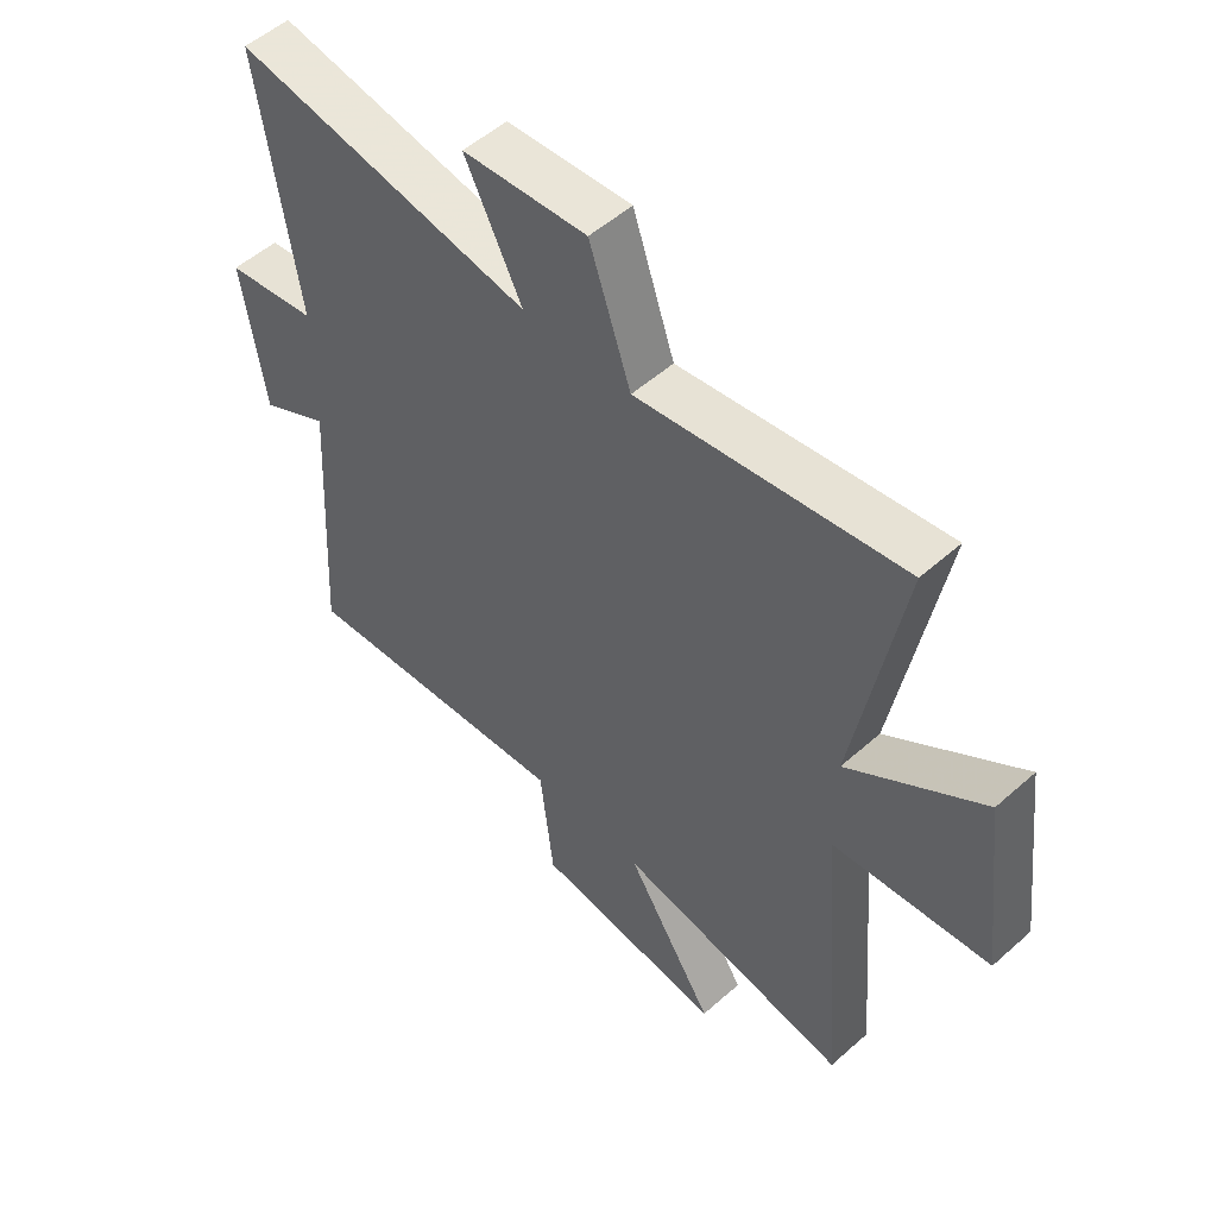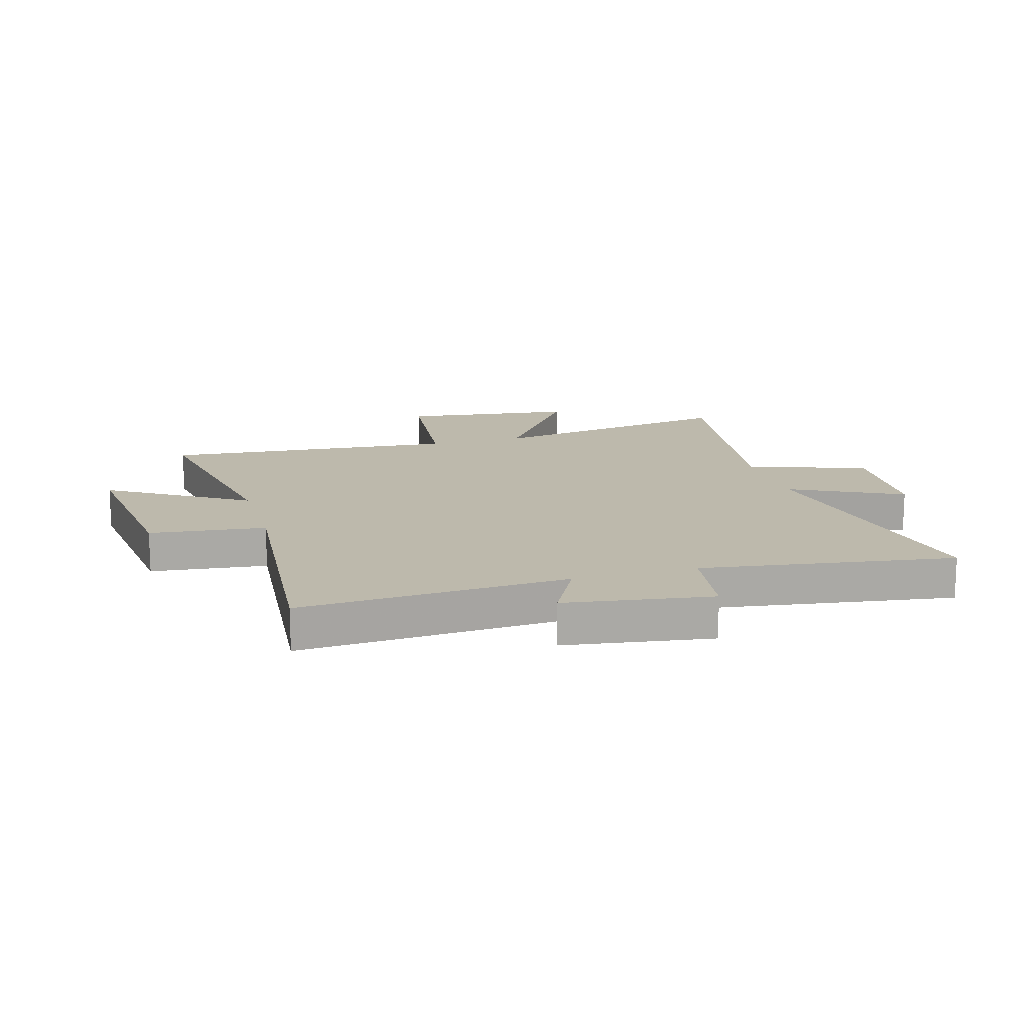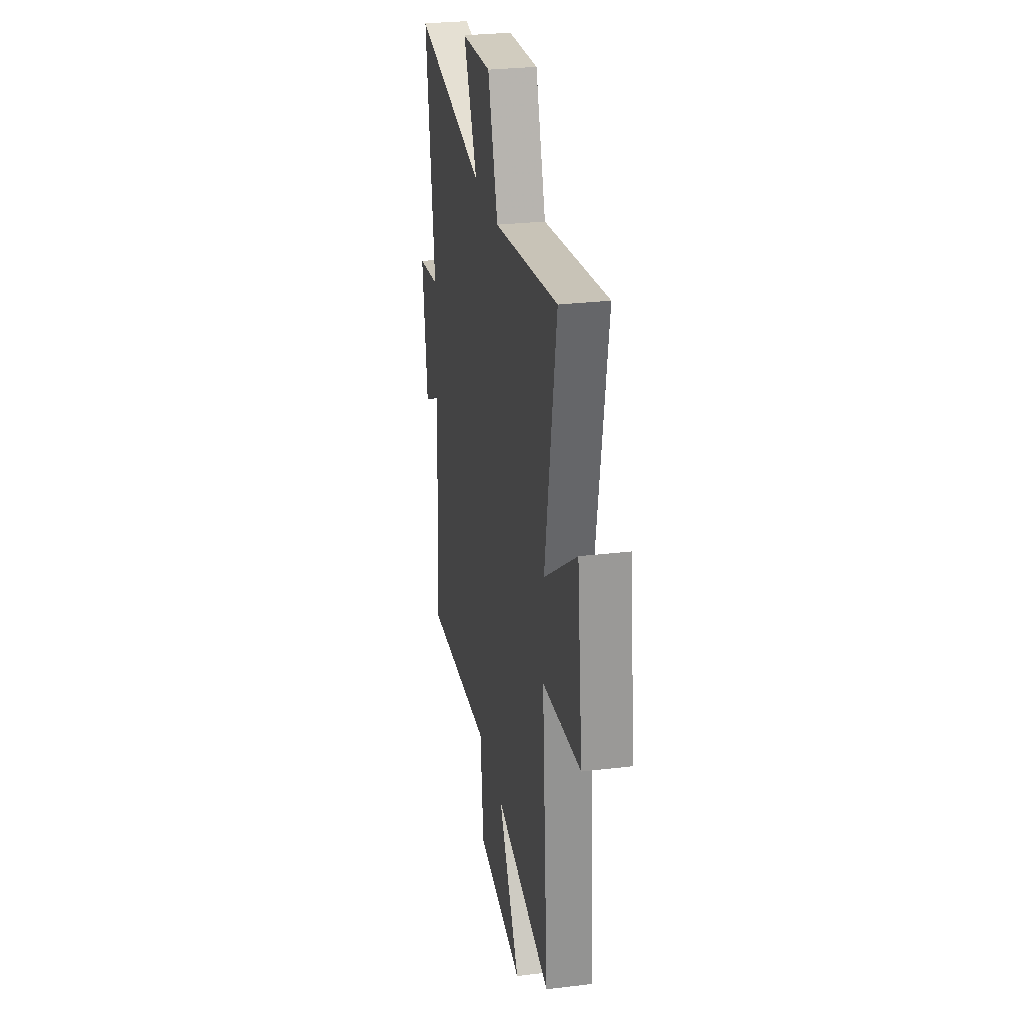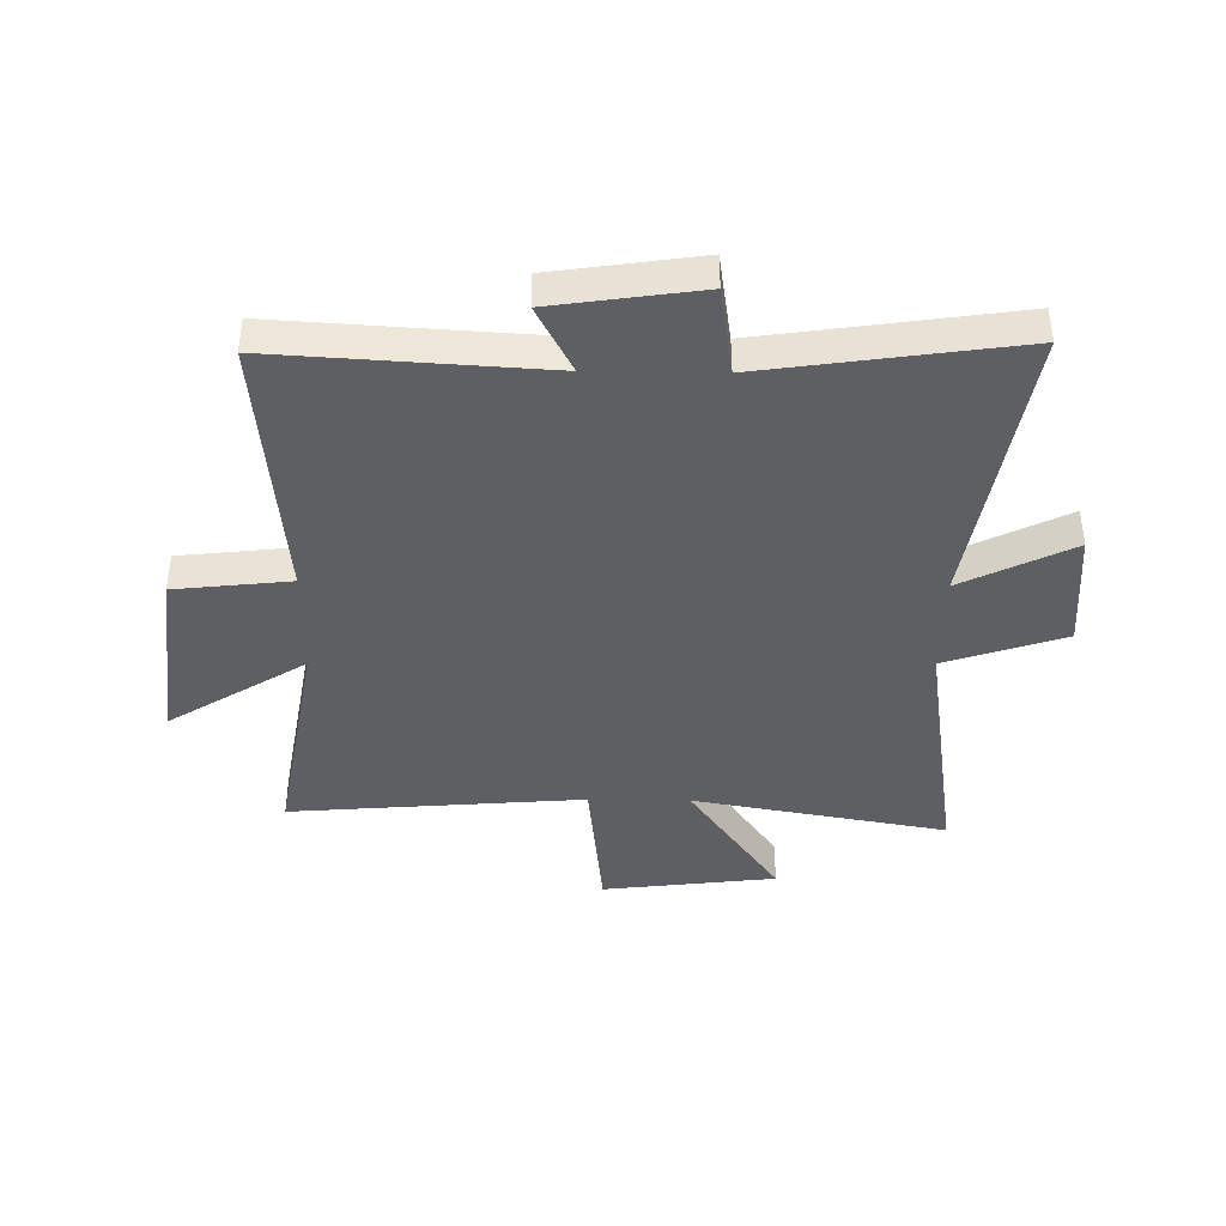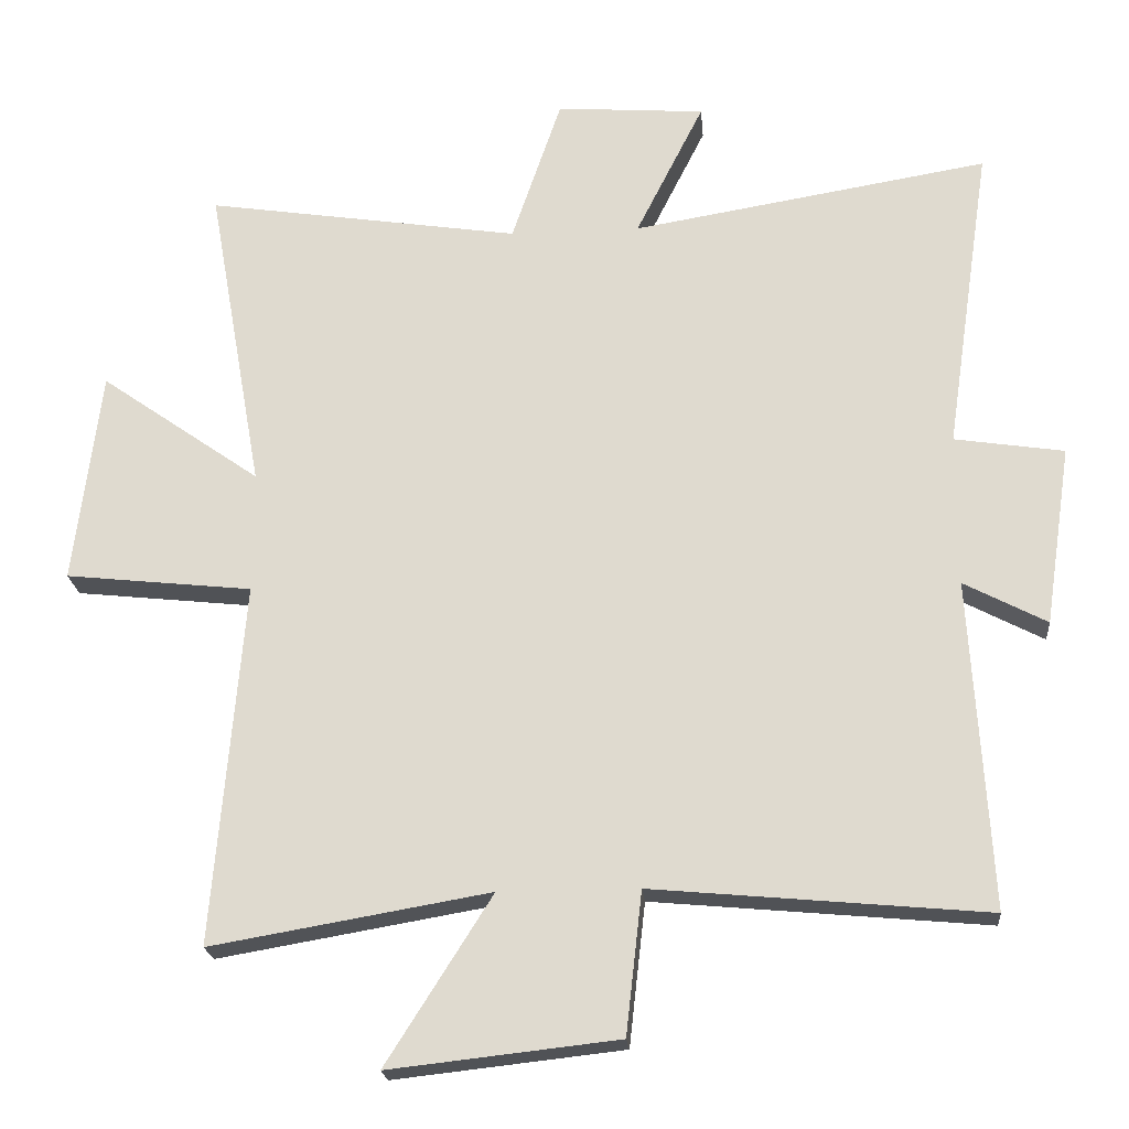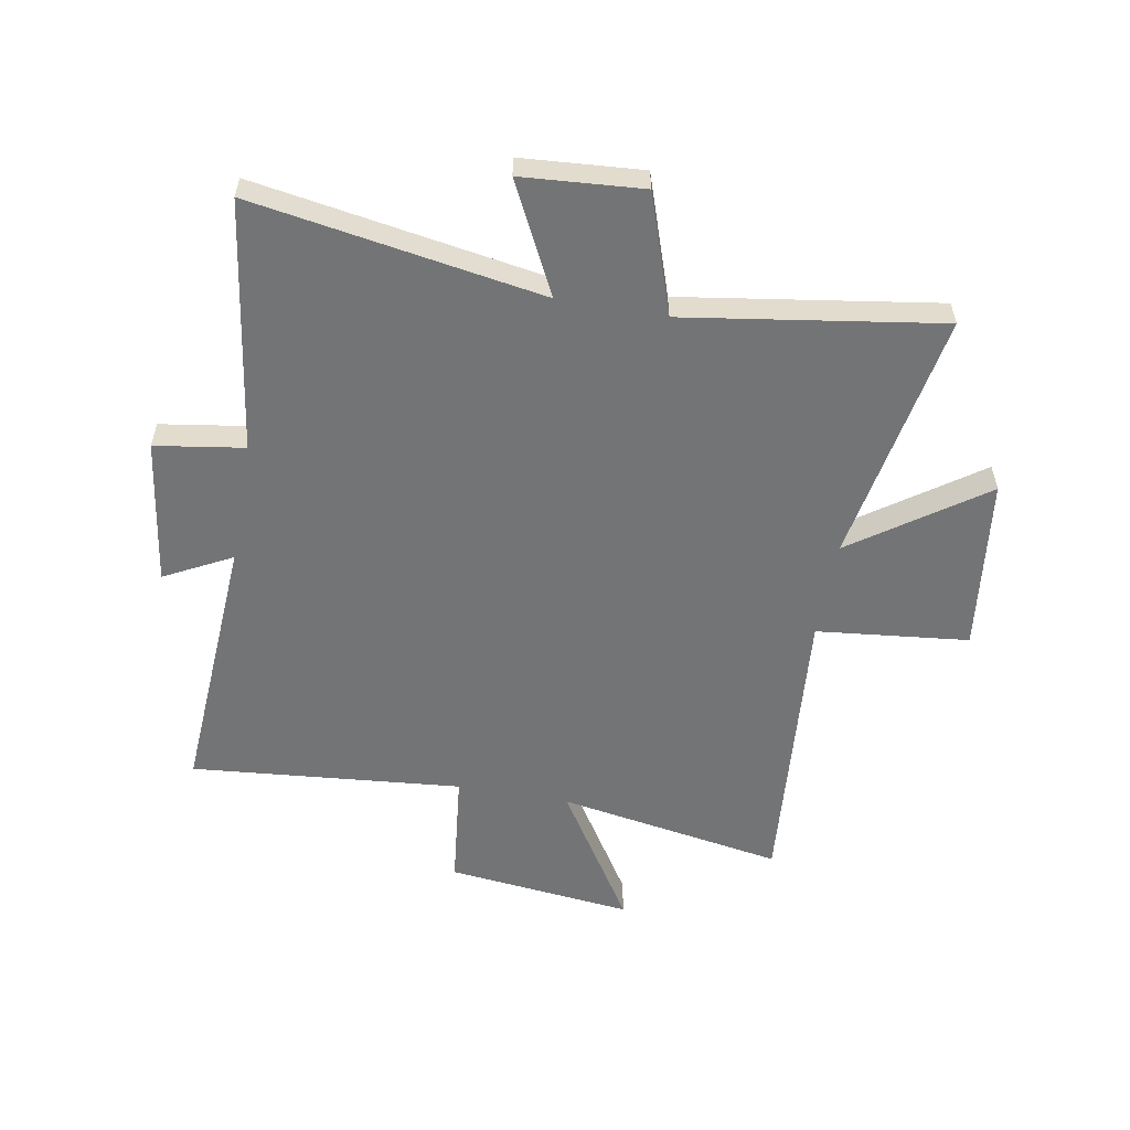
<metadata>
{"format":"obj","ext":"obj","renderer":"f3d","projection":"perspective","resolution":1024,"background":"white","views":[{"elev":52.7,"azim":46.4,"up":"+Z"},{"elev":15.0,"azim":-106.2,"up":"+Y"},{"elev":28.5,"azim":79.8,"up":"+Z"},{"elev":-40.9,"azim":-90.9,"up":"+Y"},{"elev":-21.3,"azim":-175.0,"up":"+Z"},{"elev":-56.2,"azim":-10.2,"up":"+Y"}]}
</metadata>
<code>
v -0.565 0.07 0.584
v -0.056 0.07 0.5
v -0.153 0.07 0.693
v 0.059 0.07 0.709
v 0.13 0.07 0.5
v 0.579 0.07 0.569
v 0.5 0.07 0.123
v 0.729 0.07 0.284
v 0.767 0.07 -0.022
v 0.5 0.07 -0.051
v 0.543 0.07 -0.568
v 0.146 0.07 -0.5
v 0.297 0.07 -0.739
v -0.029 0.07 -0.703
v -0.052 0.07 -0.5
v -0.528 0.07 -0.544
v -0.5 0.07 -0.075
v -0.618 0.07 -0.137
v -0.656 0.07 0.119
v -0.5 0.07 0.143
v -0.565 0 0.584
v -0.056 0 0.5
v -0.153 0 0.693
v 0.059 0 0.709
v 0.13 0 0.5
v 0.579 0 0.569
v 0.5 0 0.123
v 0.729 0 0.284
v 0.767 0 -0.022
v 0.5 0 -0.051
v 0.543 0 -0.568
v 0.146 0 -0.5
v 0.297 0 -0.739
v -0.029 0 -0.703
v -0.052 0 -0.5
v -0.528 0 -0.544
v -0.5 0 -0.075
v -0.618 0 -0.137
v -0.656 0 0.119
v -0.5 0 0.143
f 17 18 19 20
f 15 16 17
f 15 17 20
f 12 13 14 15
f 12 15 20 1
f 10 11 12 1
f 7 8 9 10
f 5 6 7
f 5 7 10
f 2 3 4 5
f 2 5 10
f 1 2 10
f 40 39 38 37
f 37 36 35
f 40 37 35
f 35 34 33 32
f 21 40 35 32
f 21 32 31 30
f 30 29 28 27
f 27 26 25
f 30 27 25
f 25 24 23 22
f 30 25 22
f 30 22 21
f 1 21 22 2
f 2 22 23 3
f 3 23 24 4
f 4 24 25 5
f 5 25 26 6
f 6 26 27 7
f 7 27 28 8
f 8 28 29 9
f 9 29 30 10
f 10 30 31 11
f 11 31 32 12
f 12 32 33 13
f 13 33 34 14
f 14 34 35 15
f 15 35 36 16
f 16 36 37 17
f 17 37 38 18
f 18 38 39 19
f 19 39 40 20
f 20 40 21 1

</code>
